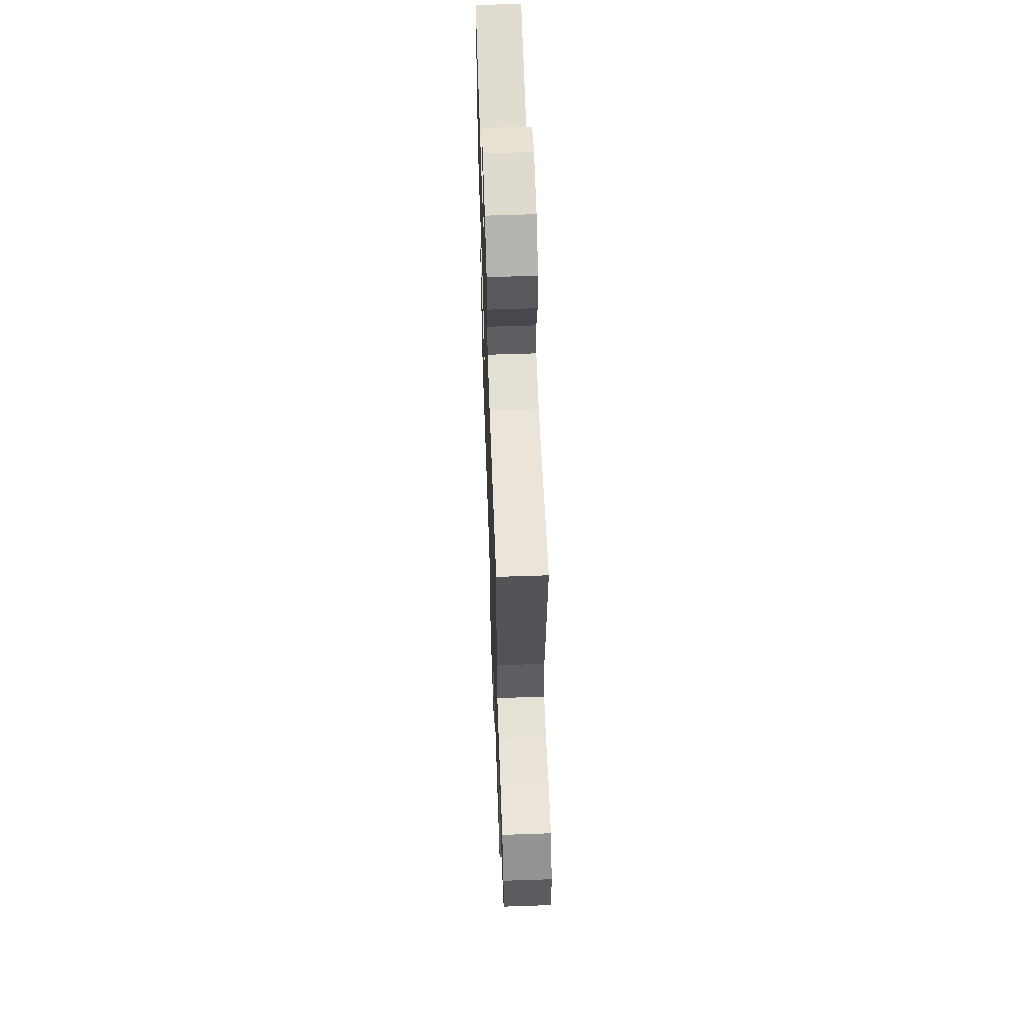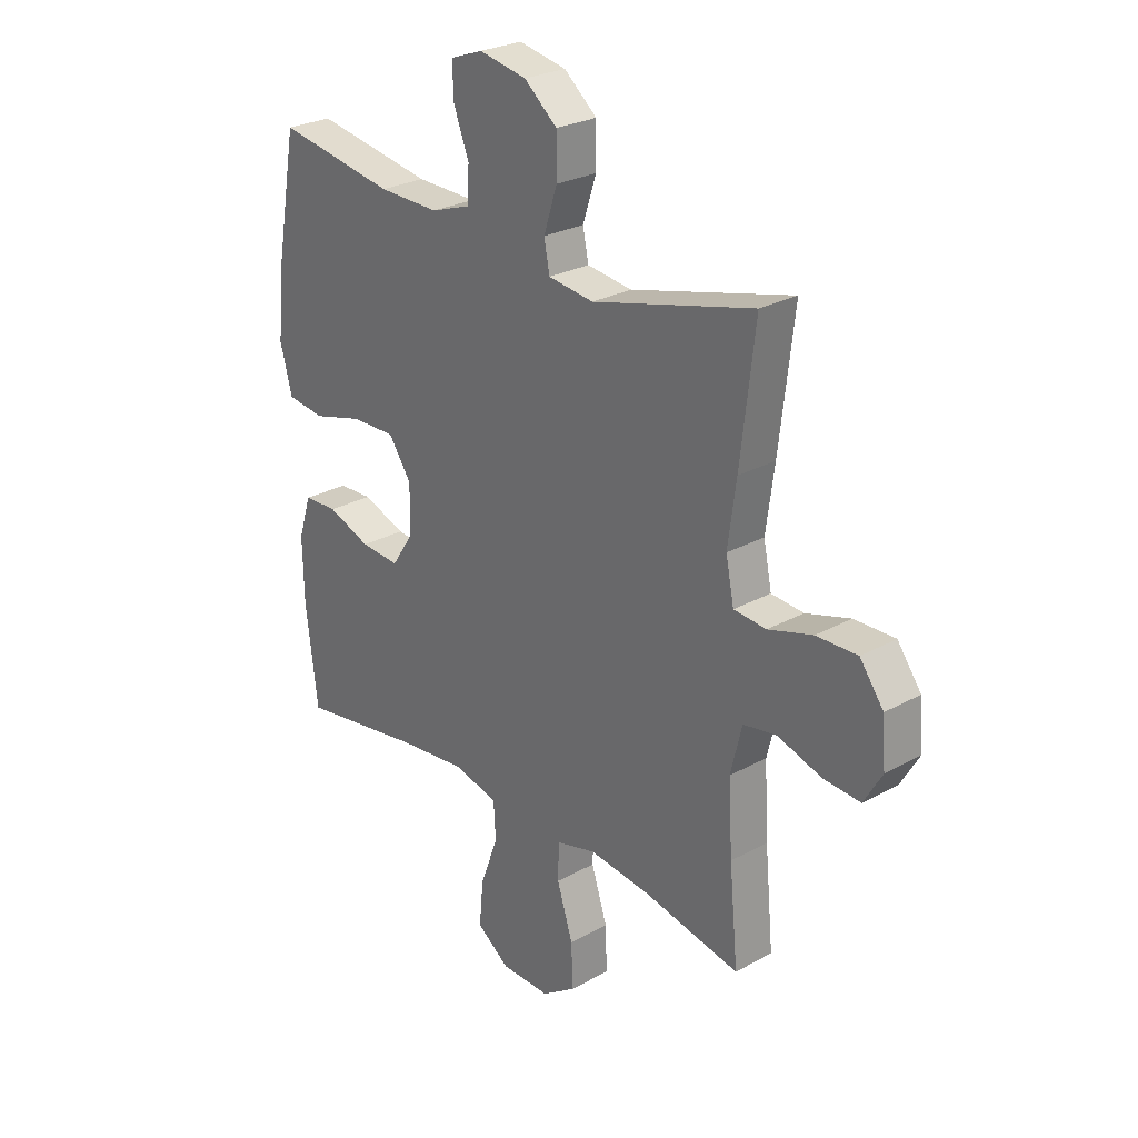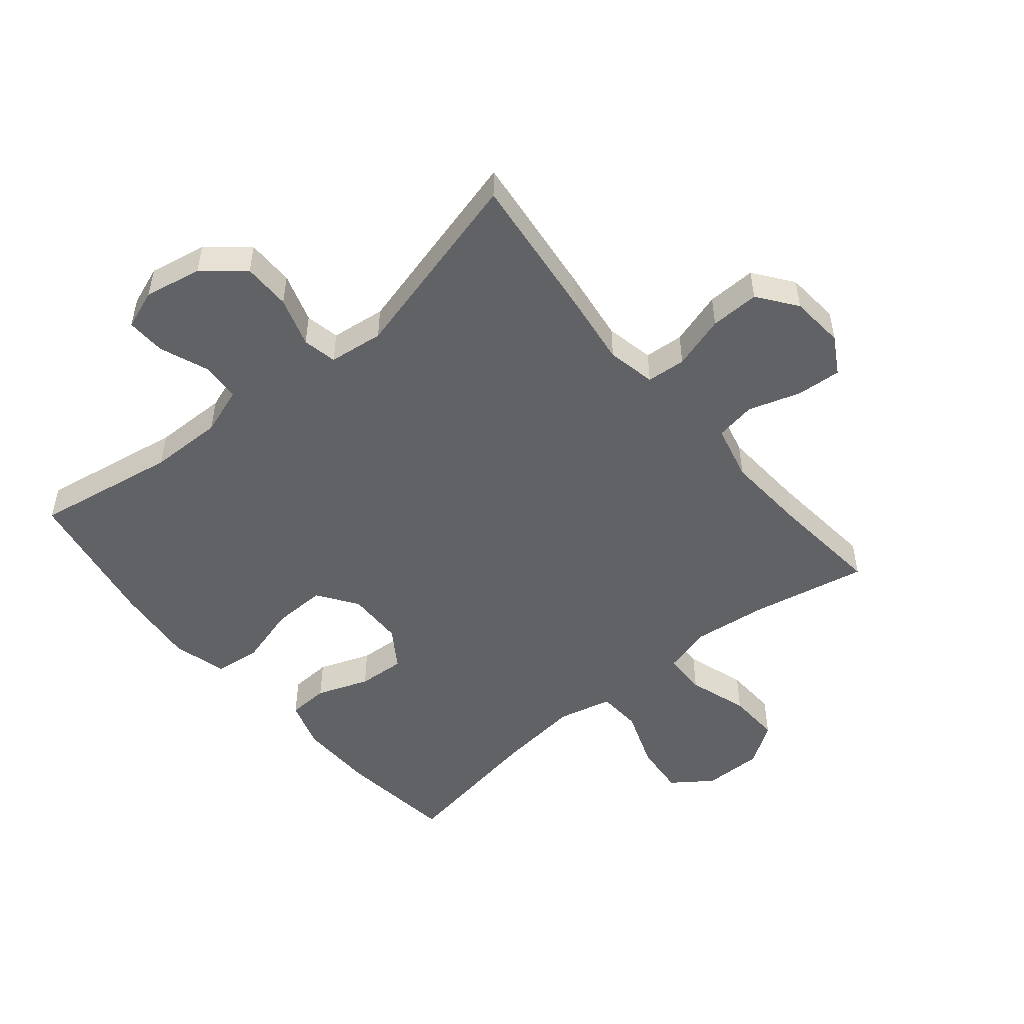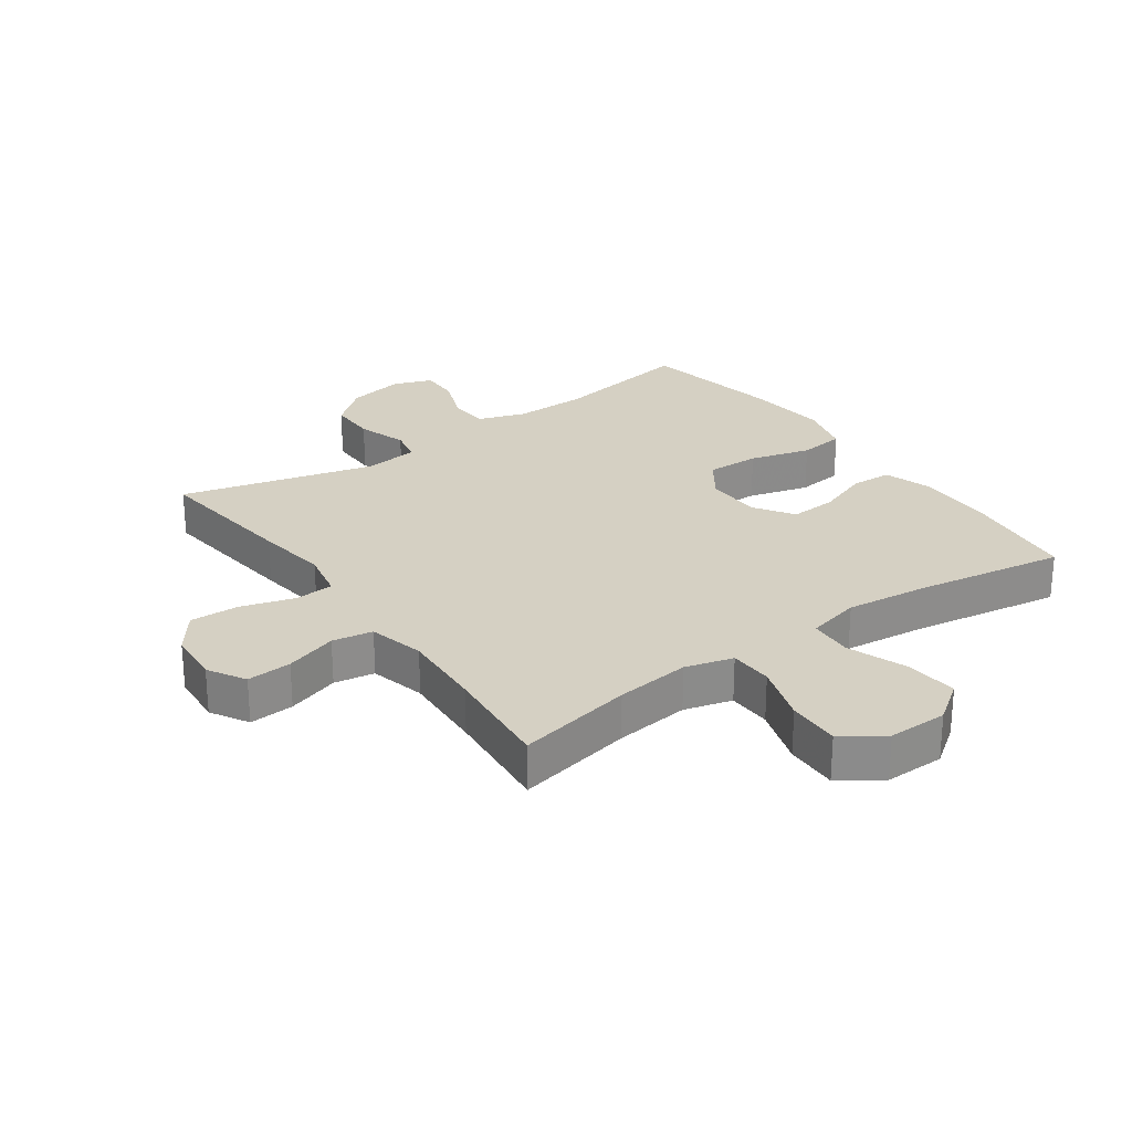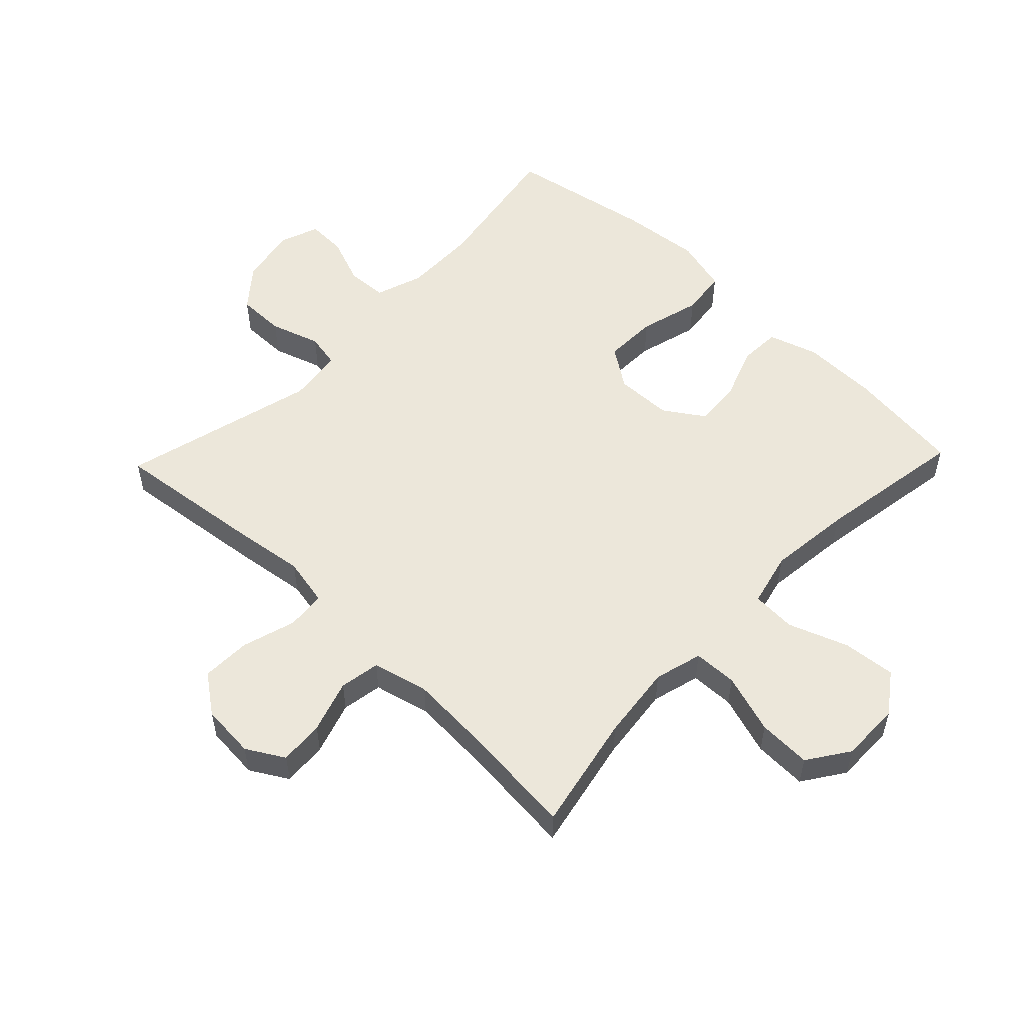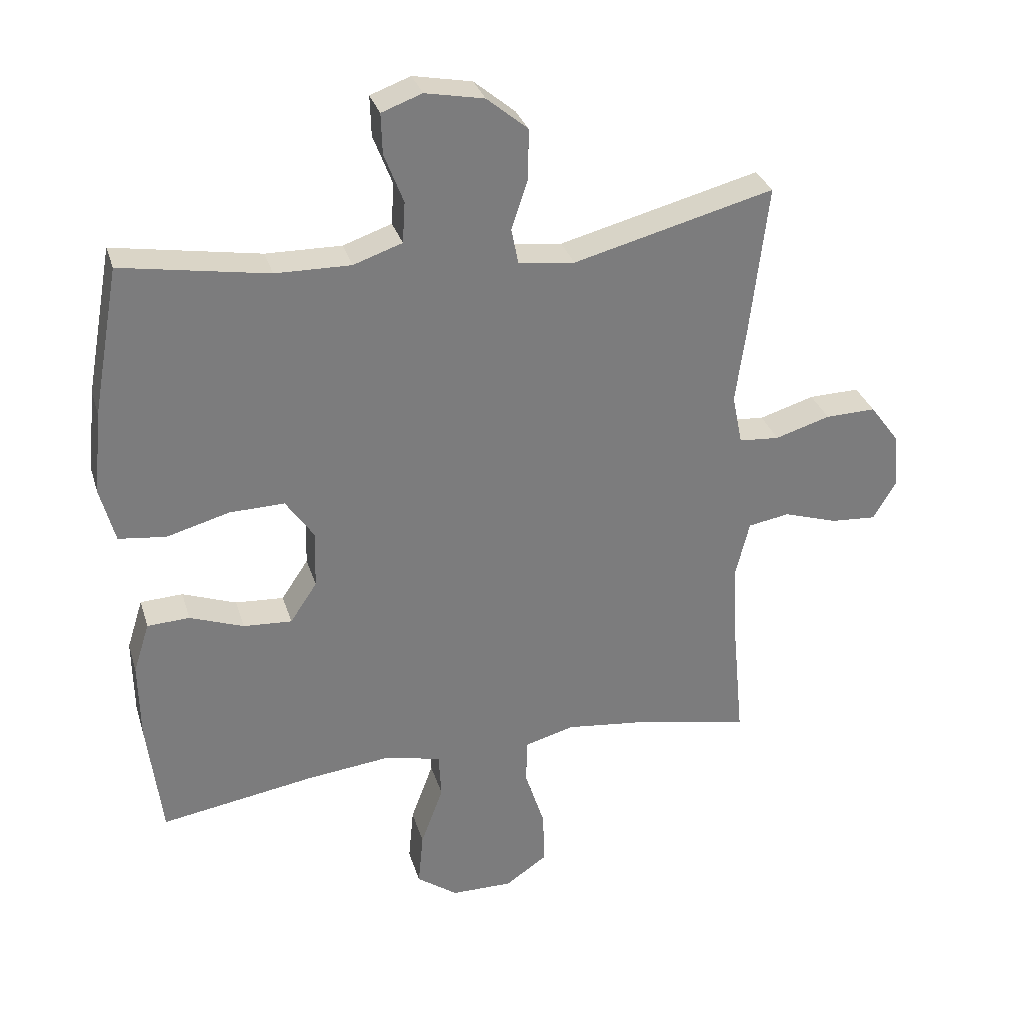
<metadata>
{"format":"obj","ext":"obj","renderer":"f3d","projection":"perspective","resolution":1024,"background":"white","views":[{"elev":60.1,"azim":88.0,"up":"+Z"},{"elev":26.6,"azim":49.1,"up":"+Z"},{"elev":-50.7,"azim":39.8,"up":"+Y"},{"elev":26.2,"azim":144.6,"up":"+Y"},{"elev":54.0,"azim":133.8,"up":"+Y"},{"elev":31.3,"azim":-15.9,"up":"+Z"}]}
</metadata>
<code>
v 0.5 0.07 0.5
v 0.472 0.07 0.262
v 0.456 0.07 0.145
v 0.472 0.07 0.067
v 0.535 0.07 0.062
v 0.621 0.07 0.088
v 0.7 0.07 0.09
v 0.746 0.07 0.028
v 0.753 0.07 -0.059
v 0.718 0.07 -0.119
v 0.646 0.07 -0.114
v 0.562 0.07 -0.087
v 0.497 0.07 -0.098
v 0.475 0.07 -0.188
v 0.483 0.07 -0.322
v 0.5 0.07 -0.5
v 0.313 0.07 -0.462
v 0.193 0.07 -0.448
v 0.116 0.07 -0.469
v 0.114 0.07 -0.539
v 0.145 0.07 -0.635
v 0.148 0.07 -0.72
v 0.082 0.07 -0.765
v -0.014 0.07 -0.764
v -0.078 0.07 -0.718
v -0.07 0.07 -0.633
v -0.035 0.07 -0.538
v -0.039 0.07 -0.467
v -0.126 0.07 -0.446
v -0.26 0.07 -0.461
v -0.5 0.07 -0.5
v -0.523 0.07 -0.313
v -0.525 0.07 -0.192
v -0.5 0.07 -0.113
v -0.434 0.07 -0.11
v -0.35 0.07 -0.141
v -0.274 0.07 -0.146
v -0.232 0.07 -0.083
v -0.23 0.07 0.008
v -0.274 0.07 0.072
v -0.36 0.07 0.07
v -0.458 0.07 0.043
v -0.532 0.07 0.052
v -0.555 0.07 0.139
v -0.542 0.07 0.269
v -0.5 0.07 0.5
v -0.271 0.07 0.461
v -0.153 0.07 0.459
v -0.077 0.07 0.485
v -0.073 0.07 0.549
v -0.103 0.07 0.627
v -0.105 0.07 0.69
v -0.042 0.07 0.713
v 0.05 0.07 0.695
v 0.114 0.07 0.642
v 0.114 0.07 0.565
v 0.088 0.07 0.485
v 0.099 0.07 0.43
v 0.187 0.07 0.419
v 0.5 0 0.5
v 0.472 0 0.262
v 0.456 0 0.145
v 0.472 0 0.067
v 0.535 0 0.062
v 0.621 0 0.088
v 0.7 0 0.09
v 0.746 0 0.028
v 0.753 0 -0.059
v 0.718 0 -0.119
v 0.646 0 -0.114
v 0.562 0 -0.087
v 0.497 0 -0.098
v 0.475 0 -0.188
v 0.483 0 -0.322
v 0.5 0 -0.5
v 0.313 0 -0.462
v 0.193 0 -0.448
v 0.116 0 -0.469
v 0.114 0 -0.539
v 0.145 0 -0.635
v 0.148 0 -0.72
v 0.082 0 -0.765
v -0.014 0 -0.764
v -0.078 0 -0.718
v -0.07 0 -0.633
v -0.035 0 -0.538
v -0.039 0 -0.467
v -0.126 0 -0.446
v -0.26 0 -0.461
v -0.5 0 -0.5
v -0.523 0 -0.313
v -0.525 0 -0.192
v -0.5 0 -0.113
v -0.434 0 -0.11
v -0.35 0 -0.141
v -0.274 0 -0.146
v -0.232 0 -0.083
v -0.23 0 0.008
v -0.274 0 0.072
v -0.36 0 0.07
v -0.458 0 0.043
v -0.532 0 0.052
v -0.555 0 0.139
v -0.542 0 0.269
v -0.5 0 0.5
v -0.271 0 0.461
v -0.153 0 0.459
v -0.077 0 0.485
v -0.073 0 0.549
v -0.103 0 0.627
v -0.105 0 0.69
v -0.042 0 0.713
v 0.05 0 0.695
v 0.114 0 0.642
v 0.114 0 0.565
v 0.088 0 0.485
v 0.099 0 0.43
v 0.187 0 0.419
f 54 55 56 57
f 52 53 54 57
f 50 51 52 57
f 49 50 57 58
f 48 49 58
f 47 48 58 59
f 45 46 47
f 44 45 47 59
f 41 42 43 44
f 40 41 44 59
f 33 34 35 36
f 33 36 37
f 30 31 32 33
f 29 30 33 37
f 28 29 37 38
f 24 25 26 27
f 24 27 28
f 23 24 28
f 20 21 22 23
f 19 20 23 28
f 18 19 28 38
f 15 16 17
f 14 15 17 18
f 13 14 18 38
f 9 10 11 12
f 7 8 9 12
f 5 6 7 12
f 4 5 12 13
f 3 4 13 38
f 39 40 59 1
f 3 38 39
f 1 2 3 39
f 116 115 114 113
f 116 113 112 111
f 116 111 110 109
f 117 116 109 108
f 117 108 107
f 118 117 107 106
f 106 105 104
f 118 106 104 103
f 103 102 101 100
f 118 103 100 99
f 95 94 93 92
f 96 95 92
f 92 91 90 89
f 96 92 89 88
f 97 96 88 87
f 86 85 84 83
f 87 86 83
f 87 83 82
f 82 81 80 79
f 87 82 79 78
f 97 87 78 77
f 76 75 74
f 77 76 74 73
f 97 77 73 72
f 71 70 69 68
f 71 68 67 66
f 71 66 65 64
f 72 71 64 63
f 97 72 63 62
f 60 118 99 98
f 98 97 62
f 98 62 61 60
f 1 60 61 2
f 2 61 62 3
f 3 62 63 4
f 4 63 64 5
f 5 64 65 6
f 6 65 66 7
f 7 66 67 8
f 8 67 68 9
f 9 68 69 10
f 10 69 70 11
f 11 70 71 12
f 12 71 72 13
f 13 72 73 14
f 14 73 74 15
f 15 74 75 16
f 16 75 76 17
f 17 76 77 18
f 18 77 78 19
f 19 78 79 20
f 20 79 80 21
f 21 80 81 22
f 22 81 82 23
f 23 82 83 24
f 24 83 84 25
f 25 84 85 26
f 26 85 86 27
f 27 86 87 28
f 28 87 88 29
f 29 88 89 30
f 30 89 90 31
f 31 90 91 32
f 32 91 92 33
f 33 92 93 34
f 34 93 94 35
f 35 94 95 36
f 36 95 96 37
f 37 96 97 38
f 38 97 98 39
f 39 98 99 40
f 40 99 100 41
f 41 100 101 42
f 42 101 102 43
f 43 102 103 44
f 44 103 104 45
f 45 104 105 46
f 46 105 106 47
f 47 106 107 48
f 48 107 108 49
f 49 108 109 50
f 50 109 110 51
f 51 110 111 52
f 52 111 112 53
f 53 112 113 54
f 54 113 114 55
f 55 114 115 56
f 56 115 116 57
f 57 116 117 58
f 58 117 118 59
f 59 118 60 1

</code>
